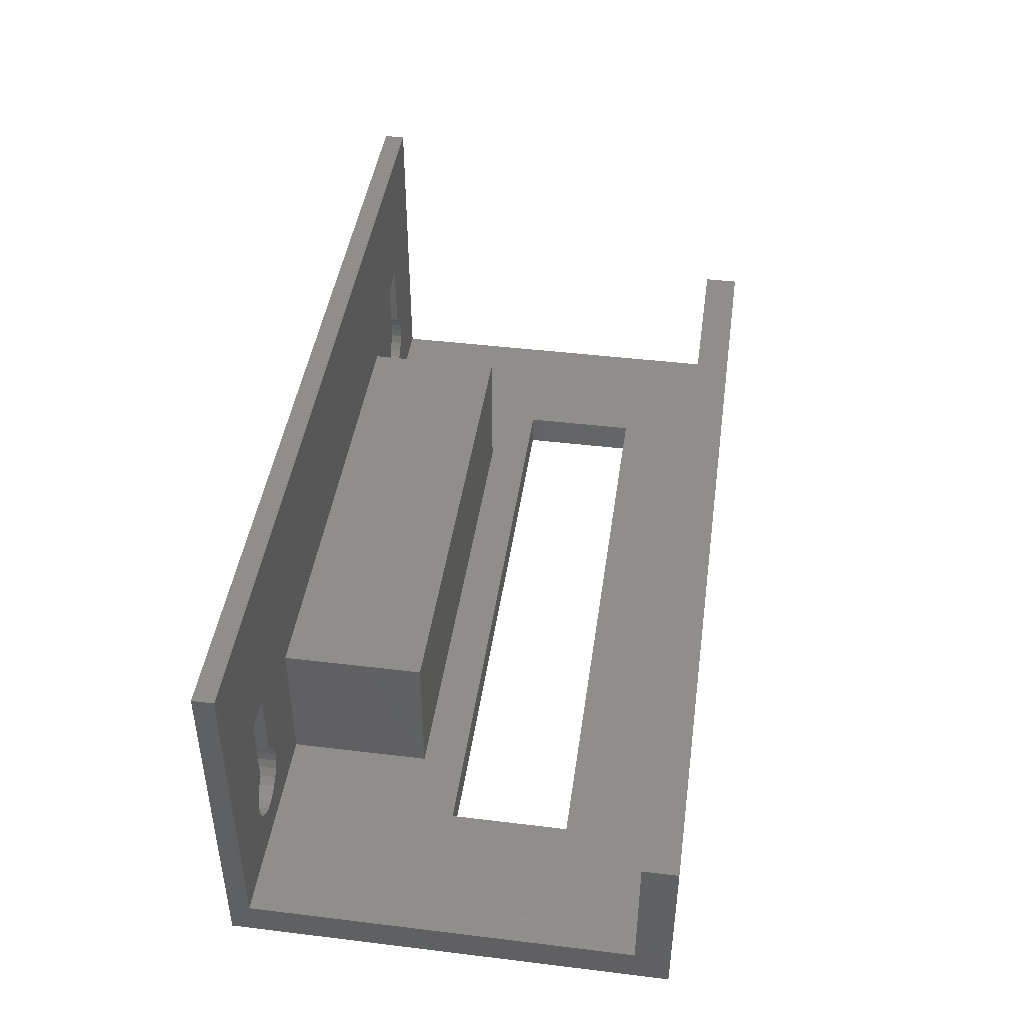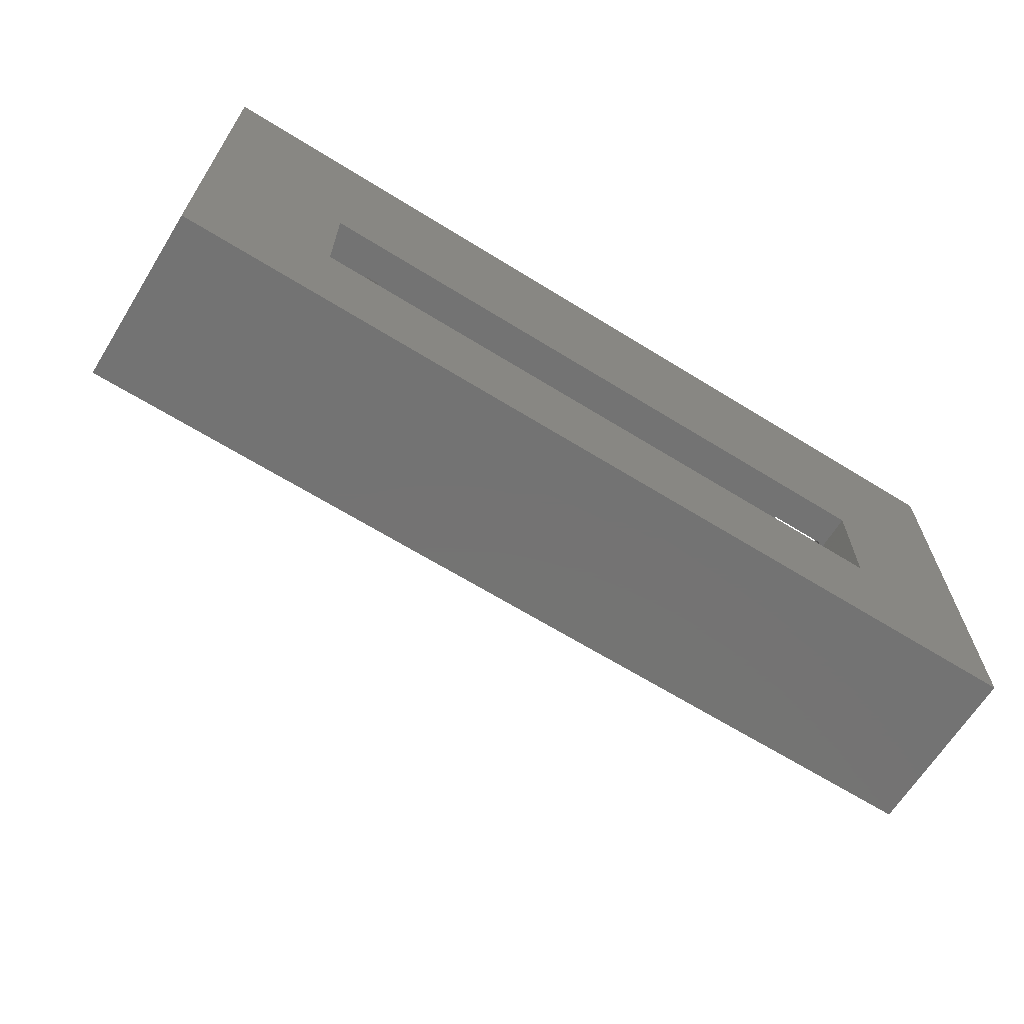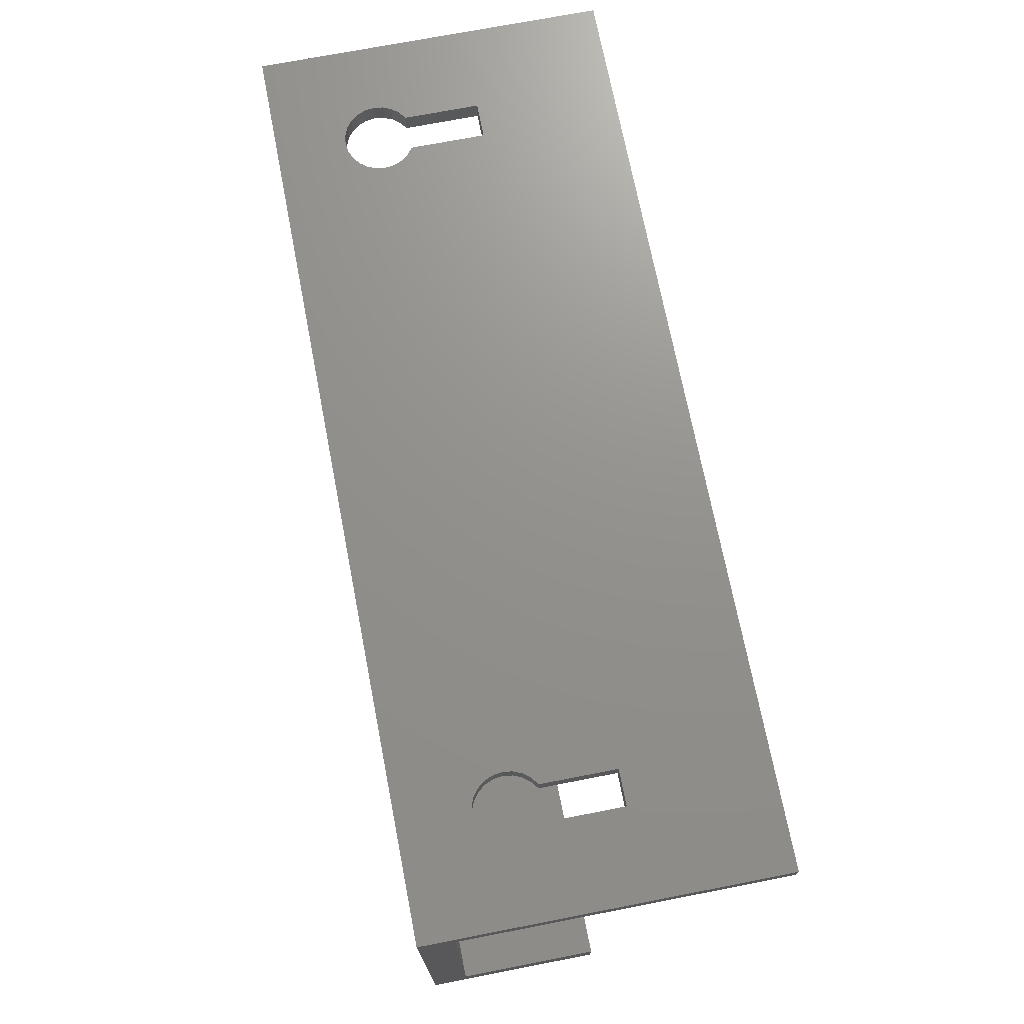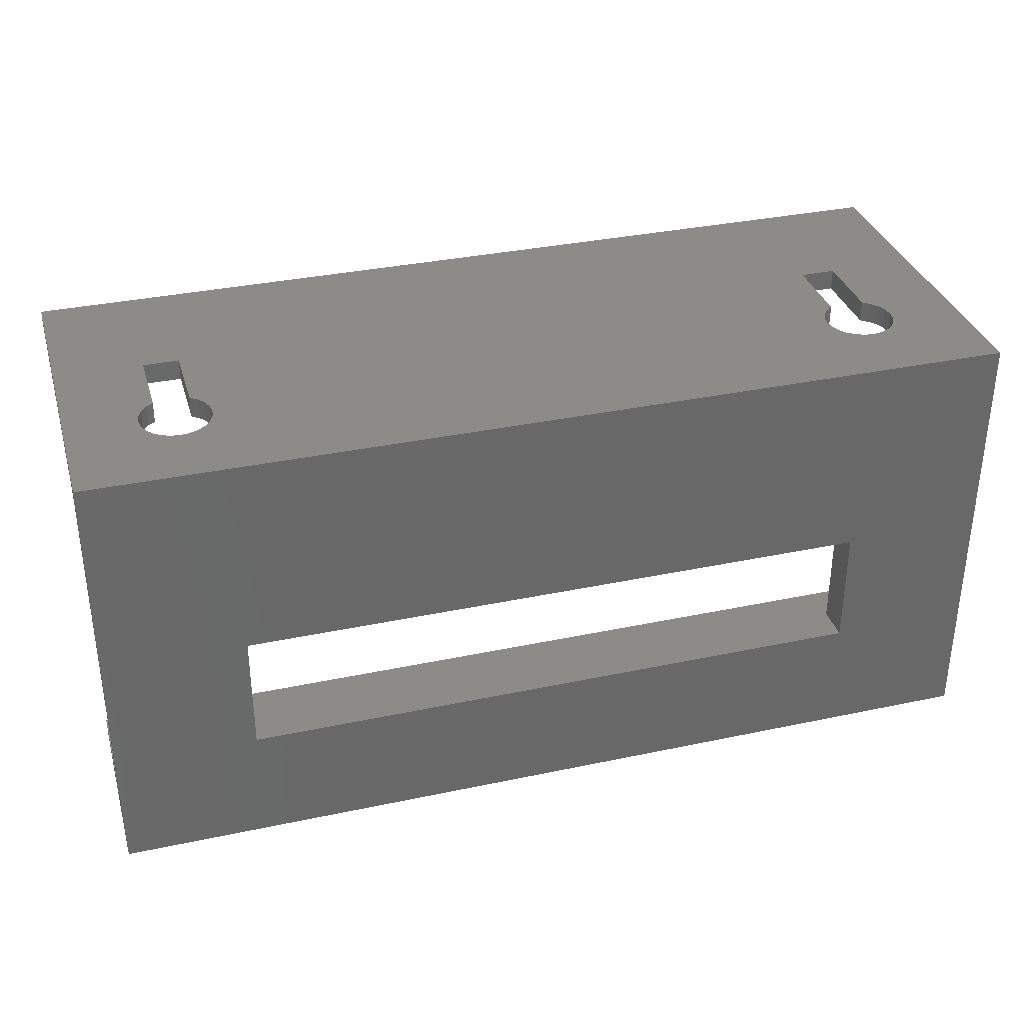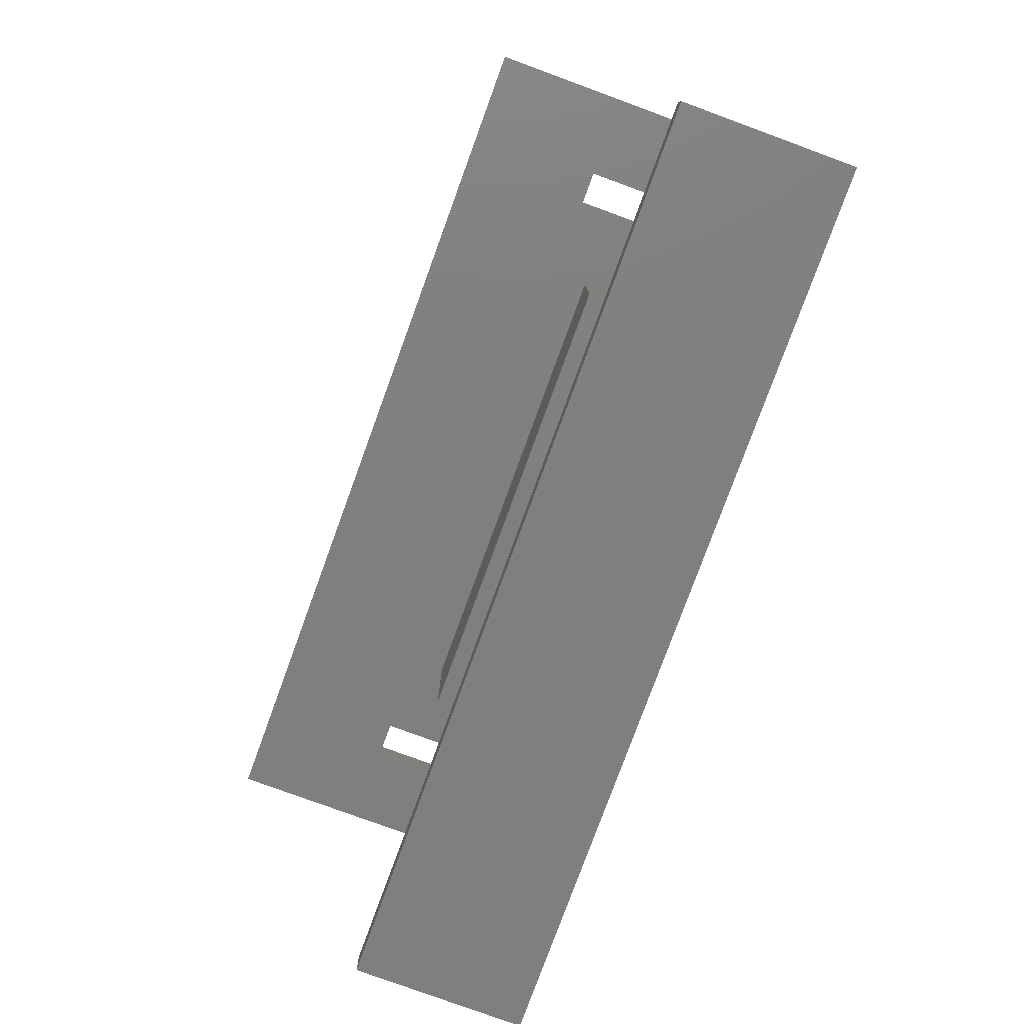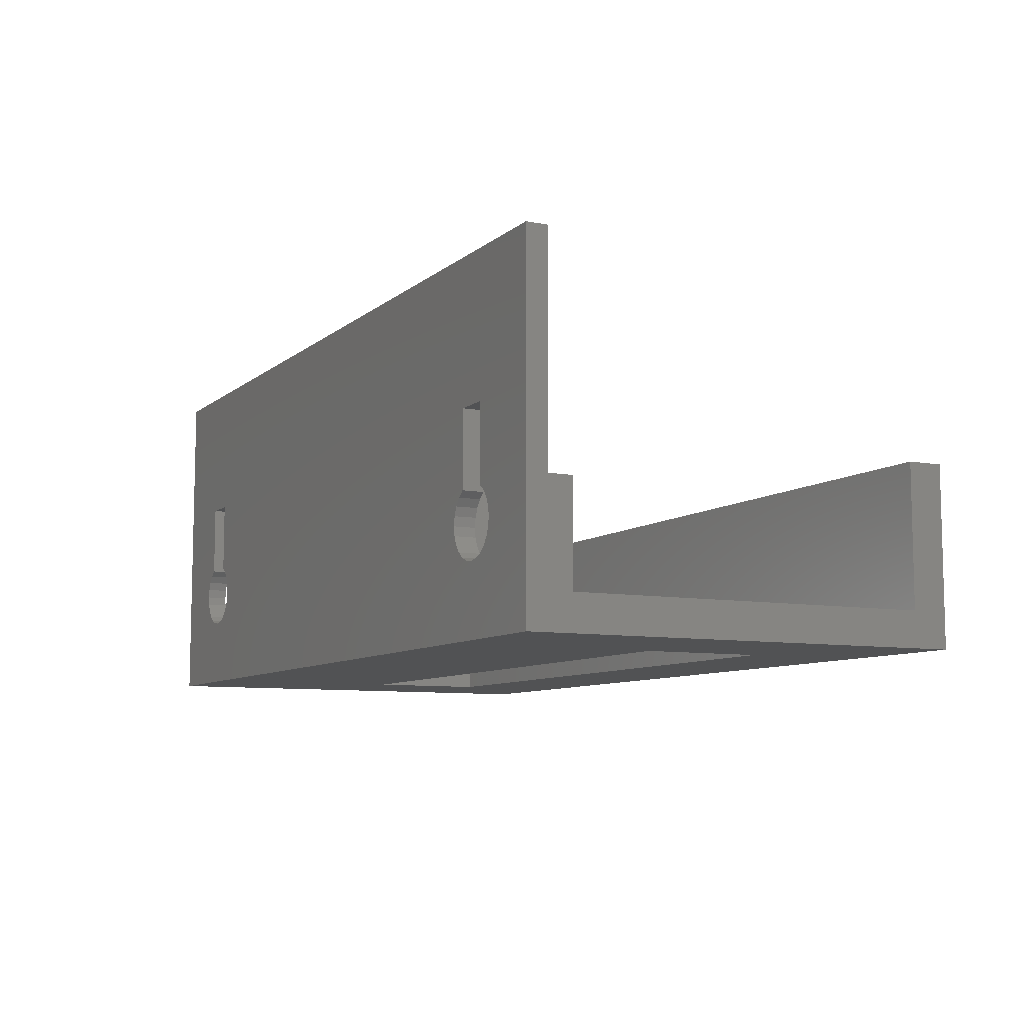
<metadata>
{"format":"stl","ext":"stl","renderer":"f3d","projection":"perspective","resolution":1024,"background":"white","views":[{"elev":44.1,"azim":-81.9,"up":"+Z"},{"elev":-65.7,"azim":148.1,"up":"+Y"},{"elev":71.9,"azim":-101.0,"up":"+Y"},{"elev":34.2,"azim":164.0,"up":"+Y"},{"elev":-79.4,"azim":69.9,"up":"+Y"},{"elev":-8.5,"azim":-117.2,"up":"+Z"}]}
</metadata>
<code>
# stl→obj: 126 verts, 260 faces
v 19.83 -3 13.71
v 19.33 -5.551e-15 12.5
v 19.33 -3 12.5
v 19.83 -6.087e-15 13.71
v 20 -3 15
v 20 -6.661e-15 15
v 18.54 -3 18.54
v 19.33 -7.772e-15 17.5
v 19.33 -3 17.5
v 18.54 -8.231e-15 18.54
v 19.83 -3 16.29
v 19.83 -7.236e-15 16.29
v 12.5 -8.584e-15 19.33
v 11.46 -8.231e-15 18.54
v 12.5 -1.332e-14 30
v 0 -2.22e-14 50
v 0 0 0
v 130 -2.22e-14 50
v 10.17 -7.236e-15 16.29
v 10 -6.661e-15 15
v 10.67 -7.772e-15 17.5
v 17.5 -1.332e-14 30
v 17.5 -8.584e-15 19.33
v 112.5 -1.332e-14 30
v 110.2 -7.236e-15 16.29
v 110 -6.661e-15 15
v 110.7 -7.772e-15 17.5
v 111.5 -8.231e-15 18.54
v 117.5 -1.332e-14 30
v 117.5 -8.584e-15 19.33
v 118.5 -8.231e-15 18.54
v 119.3 -7.772e-15 17.5
v 119.8 -7.236e-15 16.29
v 120 -6.661e-15 15
v 15 -4.441e-15 10
v 130 0 0
v 13.71 -4.517e-15 10.17
v 12.5 -4.738e-15 10.67
v 11.46 -5.091e-15 11.46
v 10.67 -5.551e-15 12.5
v 10.17 -6.087e-15 13.71
v 16.29 -4.517e-15 10.17
v 17.5 -4.738e-15 10.67
v 18.54 -5.091e-15 11.46
v 112.5 -4.738e-15 10.67
v 111.5 -5.091e-15 11.46
v 110.7 -5.551e-15 12.5
v 110.2 -6.087e-15 13.71
v 113.7 -4.517e-15 10.17
v 115 -4.441e-15 10
v 116.3 -4.517e-15 10.17
v 117.5 -4.738e-15 10.67
v 118.5 -5.091e-15 11.46
v 119.3 -5.551e-15 12.5
v 119.8 -6.087e-15 13.71
v 112.5 -8.584e-15 19.33
v 30 -23 25
v 30 -3 5
v 30 -23 5
v 30 -3 25
v 100 -3 25
v 100 -23 5
v 100 -3 5
v 100 -23 25
v 0 -58 5
v 0 -3 5
v 20 -29 5
v 20 -46 5
v 110 -46 5
v 130 -3 5
v 110 -29 5
v 130 -58 5
v 130 -58 25
v 0 -58 25
v 110.7 -3 12.5
v 110.2 -3 13.71
v 117.5 -3 10.67
v 118.5 -3 11.46
v 111.5 -3 11.46
v 110 -3 15
v 110.2 -3 16.29
v 113.7 -3 10.17
v 115 -3 10
v 116.3 -3 10.17
v 112.5 -3 10.67
v 119.3 -3 12.5
v 130 -63 -2.798e-14
v 130 -63 25
v 130 -58 -2.576e-14
v 130 -3 50
v 118.5 -3 18.54
v 117.5 -3 19.33
v 117.5 -3 30
v 110 -29 -1.887e-16
v 110 -46 -7.738e-15
v 20 -46 -7.738e-15
v 20 -29 -1.887e-16
v 0 -58 -2.576e-14
v 0 -63 25
v 0 -63 -2.798e-14
v 0 -3 50
v 16.29 -3 10.17
v 17.5 -3 10.67
v 18.54 -3 11.46
v 12.5 -3 19.33
v 11.46 -3 18.54
v 17.5 -3 19.33
v 10.17 -3 13.71
v 10 -3 15
v 12.5 -3 10.67
v 13.71 -3 10.17
v 17.5 -3 30
v 12.5 -3 30
v 10.67 -3 17.5
v 119.8 -3 16.29
v 120 -3 15
v 10.17 -3 16.29
v 10.67 -3 12.5
v 11.46 -3 11.46
v 15 -3 10
v 119.8 -3 13.71
v 119.3 -3 17.5
v 110.7 -3 17.5
v 111.5 -3 18.54
v 112.5 -3 19.33
v 112.5 -3 30
f 1 2 3
f 2 1 4
f 5 4 1
f 4 5 6
f 7 8 9
f 8 7 10
f 11 6 5
f 6 11 12
f 9 12 11
f 12 9 8
f 13 14 15
f 16 15 17
f 15 16 18
f 17 15 19
f 17 19 20
f 19 15 21
f 21 15 14
f 15 18 22
f 22 18 23
f 23 18 10
f 10 18 8
f 8 18 12
f 12 18 6
f 6 18 24
f 6 24 25
f 6 25 26
f 25 24 27
f 27 24 28
f 24 18 29
f 29 18 30
f 30 18 31
f 31 18 32
f 32 18 33
f 33 18 34
f 17 35 36
f 35 17 37
f 37 17 38
f 38 17 39
f 39 17 40
f 40 17 41
f 41 17 20
f 36 35 42
f 36 42 43
f 36 43 44
f 36 44 2
f 36 2 4
f 36 4 6
f 36 6 45
f 45 6 46
f 46 6 47
f 47 6 48
f 48 6 26
f 36 45 49
f 36 49 50
f 36 50 51
f 36 51 52
f 36 52 53
f 36 53 54
f 36 54 55
f 36 55 34
f 36 34 18
f 56 28 24
f 57 58 59
f 58 57 60
f 61 62 63
f 62 61 64
f 62 57 59
f 57 62 64
f 65 58 66
f 58 65 67
f 58 67 59
f 59 67 62
f 67 65 68
f 68 65 69
f 62 70 63
f 70 62 71
f 70 71 72
f 71 62 67
f 72 71 69
f 72 69 65
f 73 65 74
f 65 73 72
f 48 75 47
f 75 48 76
f 77 53 52
f 53 77 78
f 47 79 46
f 79 47 75
f 25 80 26
f 80 25 81
f 82 50 49
f 50 82 83
f 83 51 50
f 51 83 84
f 84 52 51
f 52 84 77
f 85 49 45
f 49 85 82
f 26 76 48
f 76 26 80
f 79 45 46
f 45 79 85
f 86 53 78
f 53 86 54
f 87 72 88
f 72 87 70
f 88 72 73
f 36 70 89
f 70 36 18
f 89 70 87
f 70 18 90
f 91 30 31
f 30 91 92
f 93 30 92
f 30 93 29
f 36 94 17
f 94 36 89
f 94 89 95
f 95 89 96
f 17 97 98
f 97 17 94
f 98 97 96
f 98 96 89
f 99 98 100
f 98 99 65
f 98 65 17
f 65 99 74
f 17 66 16
f 66 17 65
f 16 66 101
f 102 43 42
f 43 102 103
f 3 44 104
f 44 3 2
f 105 14 13
f 14 105 106
f 7 23 10
f 23 7 107
f 20 108 41
f 108 20 109
f 110 37 38
f 37 110 111
f 112 15 22
f 15 112 113
f 14 114 21
f 114 14 106
f 115 34 116
f 34 115 33
f 21 117 19
f 117 21 114
f 112 23 107
f 23 112 22
f 41 118 40
f 118 41 108
f 40 119 39
f 119 40 118
f 111 35 37
f 35 111 120
f 120 42 35
f 42 120 102
f 103 44 43
f 44 103 104
f 116 55 121
f 55 116 34
f 91 32 122
f 32 91 31
f 121 54 86
f 54 121 55
f 15 105 13
f 105 15 113
f 122 33 115
f 33 122 32
f 119 38 39
f 38 119 110
f 19 109 20
f 109 19 117
f 94 67 97
f 67 94 71
f 69 96 68
f 96 69 95
f 67 96 97
f 96 67 68
f 69 94 95
f 94 69 71
f 28 123 27
f 123 28 124
f 27 81 25
f 81 27 123
f 24 125 56
f 125 24 126
f 93 24 29
f 24 93 126
f 125 28 56
f 28 125 124
f 87 99 100
f 99 87 88
f 87 98 89
f 98 87 100
f 99 73 74
f 73 99 88
f 101 18 16
f 18 101 90
f 57 61 60
f 61 57 64
f 105 113 106
f 66 108 101
f 108 66 118
f 118 66 119
f 119 66 110
f 110 66 111
f 111 66 58
f 101 108 109
f 111 58 120
f 120 58 102
f 102 58 103
f 103 58 104
f 104 58 3
f 3 58 1
f 1 58 5
f 63 79 61
f 79 63 85
f 85 63 82
f 82 63 70
f 61 79 75
f 61 75 76
f 61 76 80
f 82 70 83
f 83 70 84
f 84 70 77
f 77 70 78
f 78 70 86
f 86 70 121
f 121 70 116
f 101 113 90
f 113 101 117
f 117 101 109
f 113 117 114
f 113 114 106
f 90 113 112
f 90 112 60
f 60 112 107
f 60 107 7
f 60 7 9
f 60 9 11
f 60 11 5
f 60 5 58
f 90 60 61
f 90 61 126
f 126 61 81
f 81 61 80
f 126 81 123
f 126 123 124
f 126 124 125
f 90 126 93
f 90 93 92
f 90 92 91
f 90 91 122
f 90 122 115
f 90 115 116
f 90 116 70

</code>
